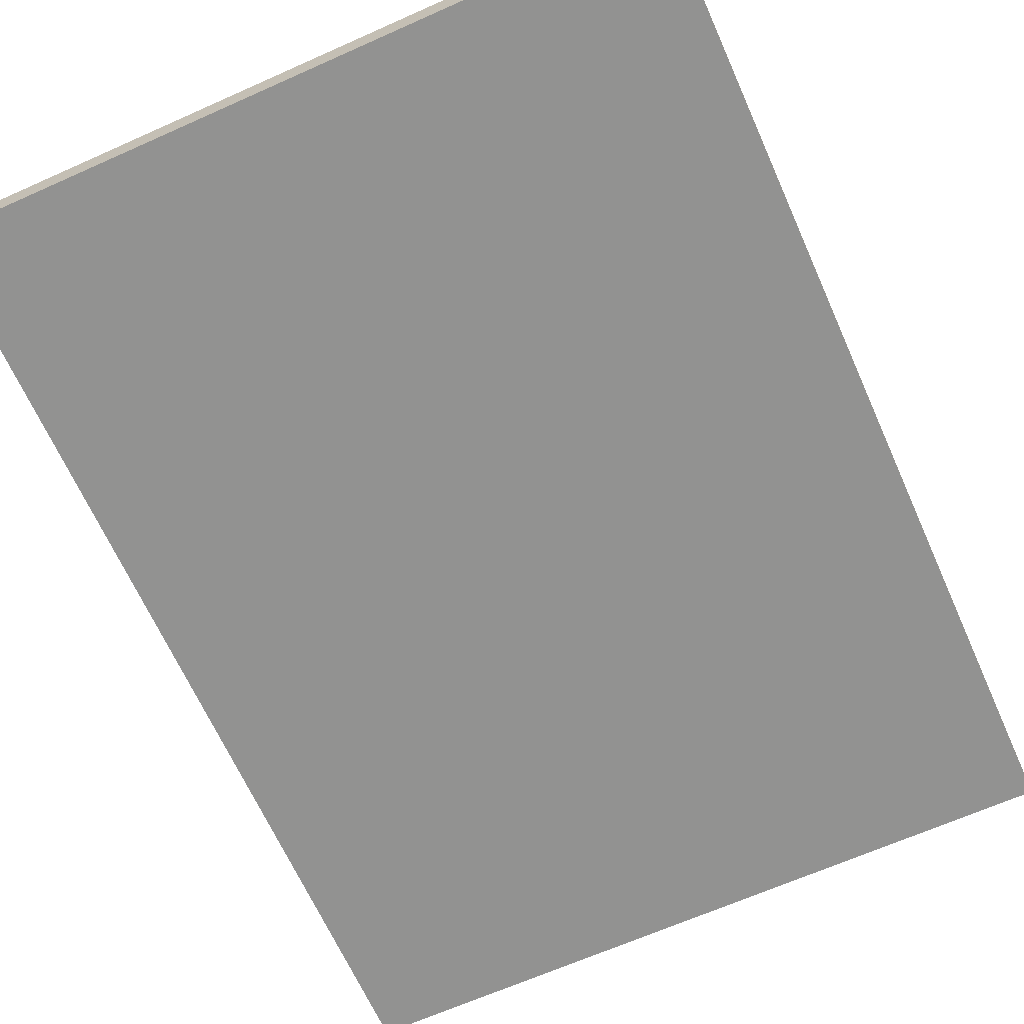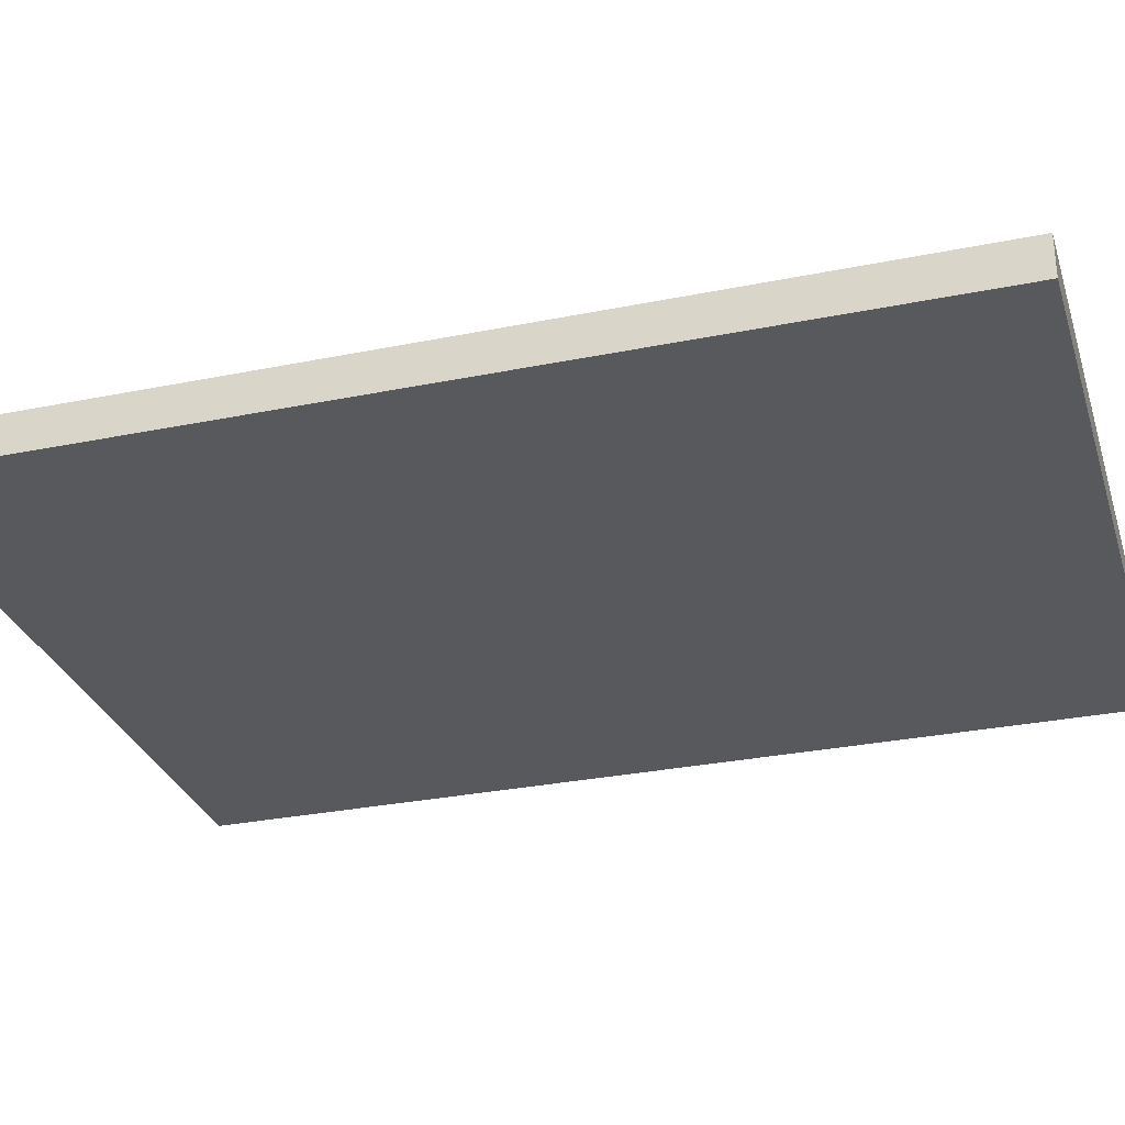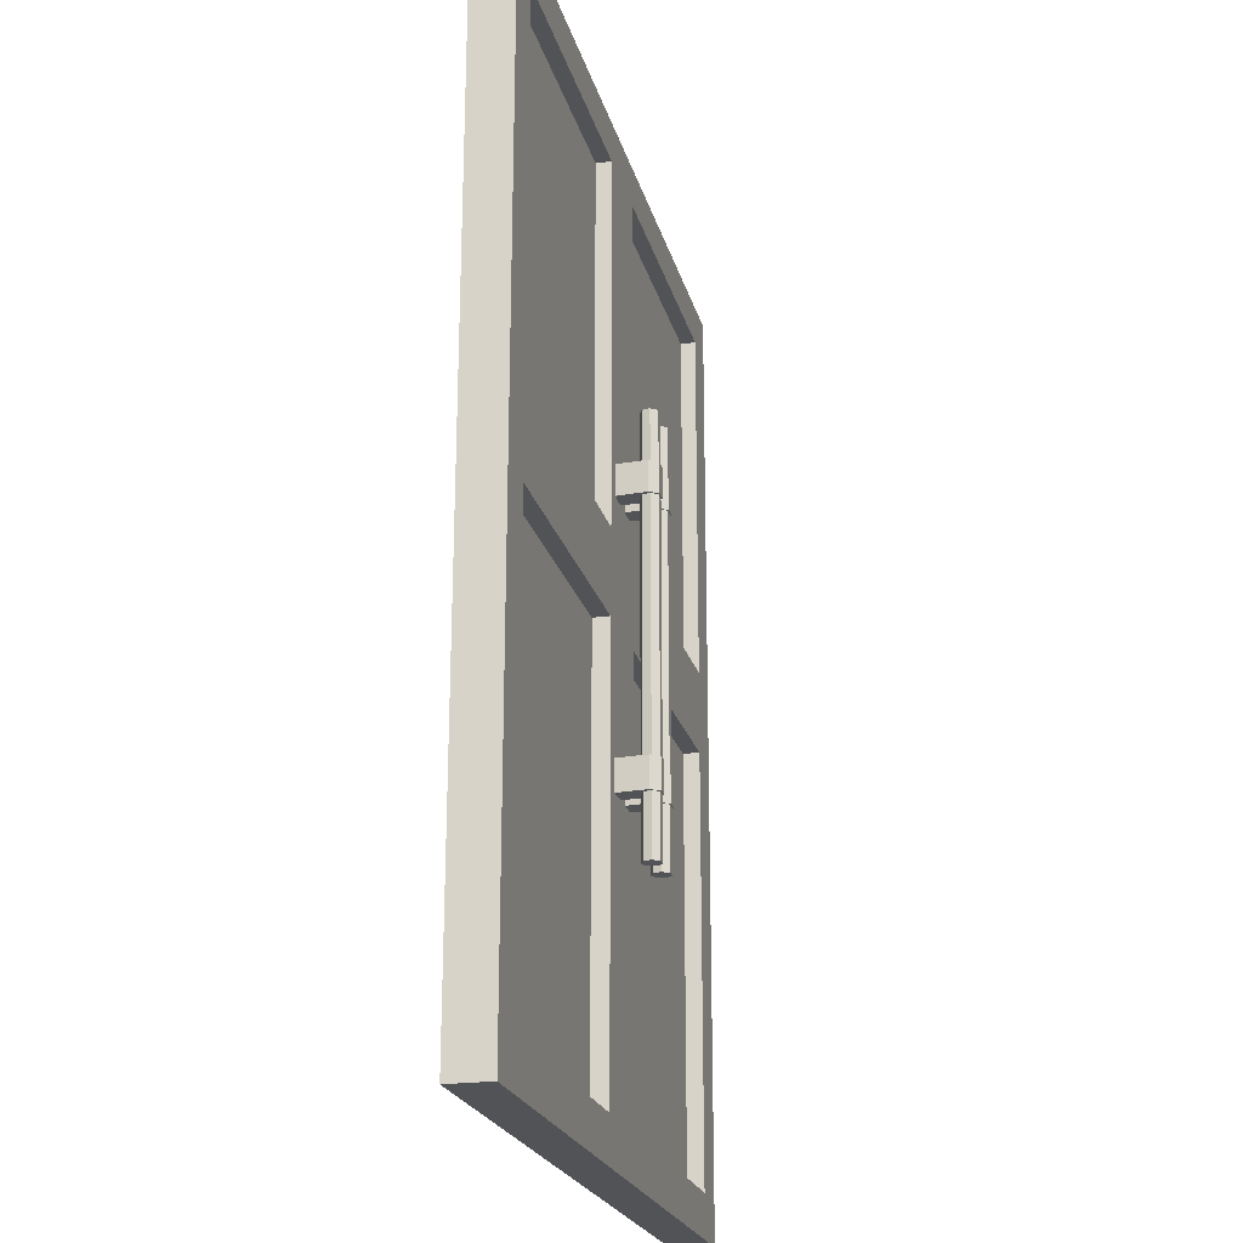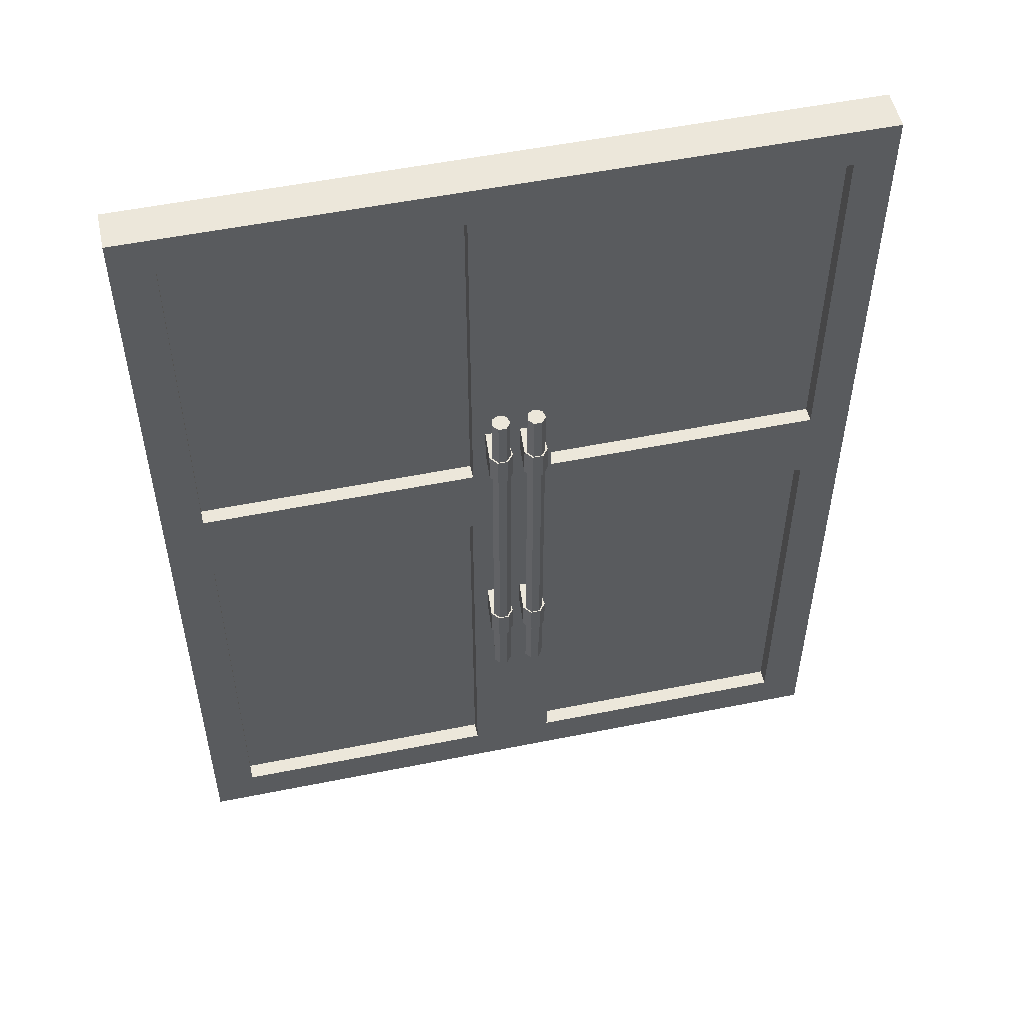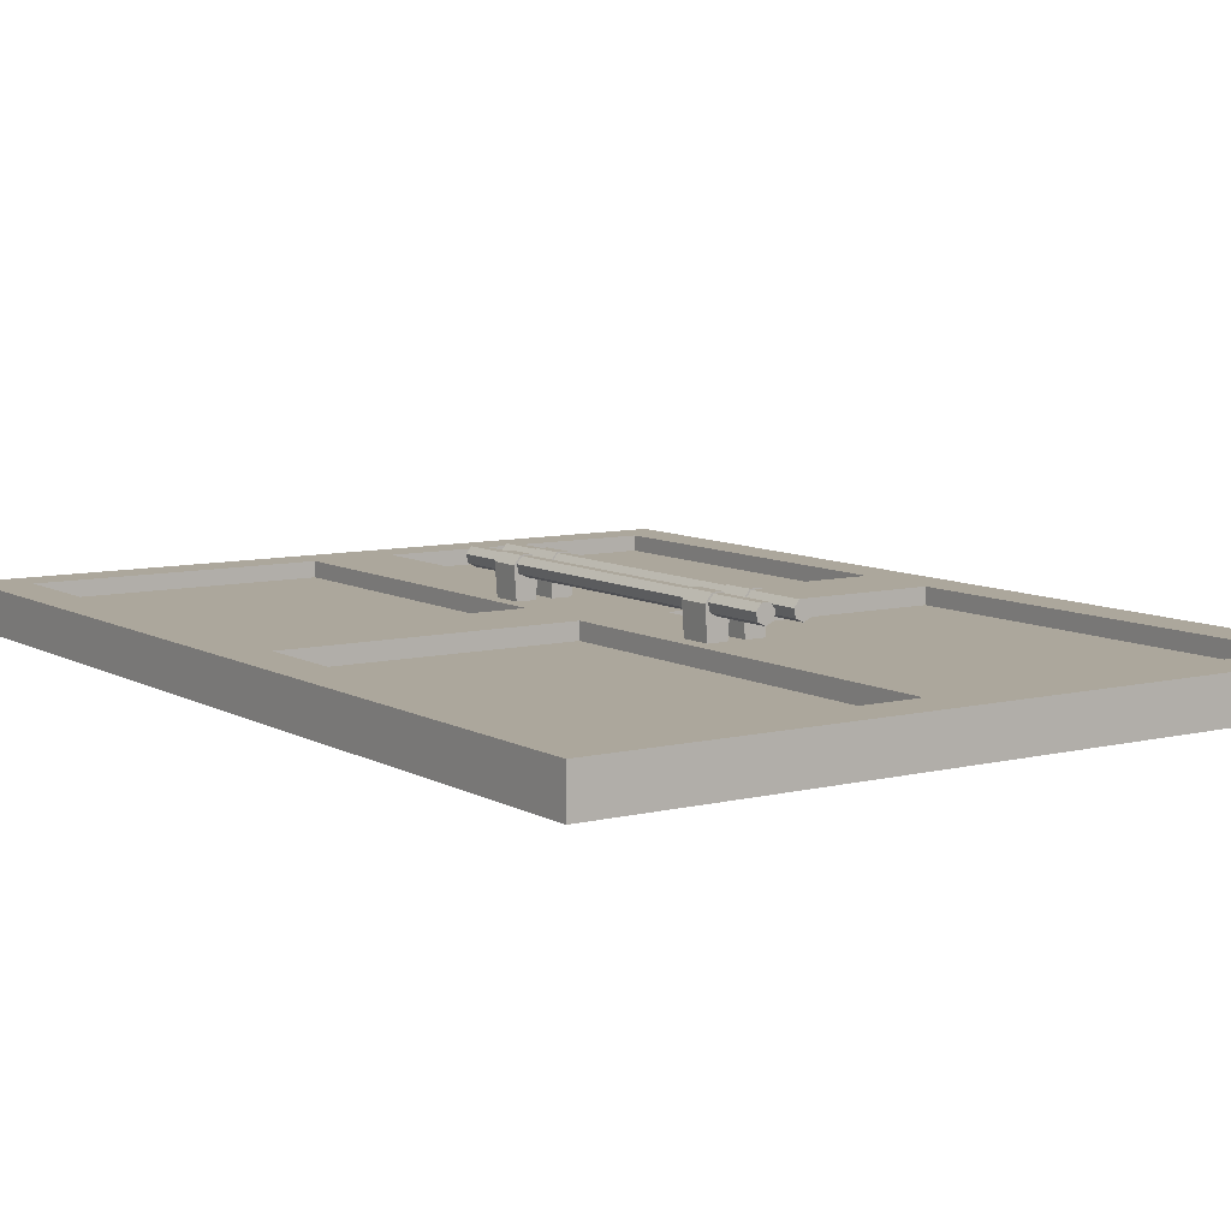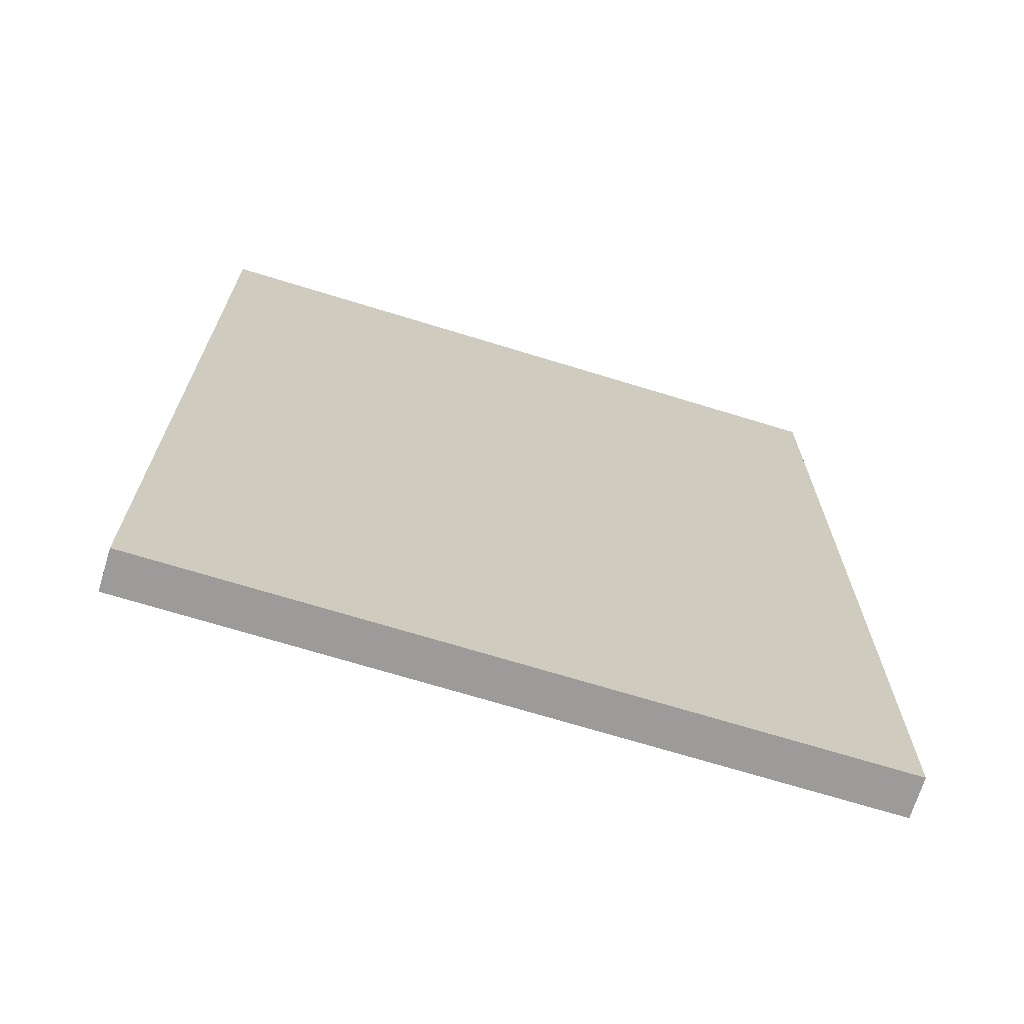
<metadata>
{"format":"obj","ext":"obj","renderer":"f3d","projection":"perspective","resolution":1024,"background":"white","views":[{"elev":-66.3,"azim":24.1,"up":"+Z"},{"elev":-29.8,"azim":106.6,"up":"+Z"},{"elev":-22.2,"azim":-76.3,"up":"+Y"},{"elev":53.1,"azim":-12.2,"up":"+Y"},{"elev":8.4,"azim":-34.0,"up":"+Z"},{"elev":-69.9,"azim":162.9,"up":"+Y"}]}
</metadata>
<code>
o Cube
v 0.75 2 -0.04241
v 0.75 0 -0.04241
v 0.6647 1.915 0.04241
v 0.6611 0.08886 0.04241
v 0 2 -0.04241
v 0 0 -0.04241
v 0 2 0.04241
v 0 0 0.04241
v 0.75 1.064 -0.04241
v 0 1.064 0.04241
v 0.6647 1.149 0.04241
v 0 1.064 -0.04241
v 0.08528 1.149 0.04241
v 0.08528 1.915 0.04241
v 0.75 2 0.04241
v 0.6611 0.9752 0.04241
v 0.08528 1.149 0.01072
v 0.08528 1.915 0.01072
v 0.6647 1.915 0.01072
v 0.6647 1.149 0.01072
v 0.75 1.064 0.04241
v 0.75 0 0.04241
v 0.08886 0.9752 0.04241
v 0.08886 0.08886 0.04241
v 0.08886 0.08886 0.008411
v 0.08886 0.9752 0.008411
v 0.6611 0.9752 0.008411
v 0.6611 0.08886 0.008411
v 0.03699 0.5295 0.08423
v 0.03699 1.395 0.08423
v 0.0524 0.5295 0.09165
v 0.0524 1.395 0.09165
v 0.0562 0.5295 0.1083
v 0.0562 1.395 0.1083
v 0.04554 0.5295 0.1217
v 0.04554 1.395 0.1217
v 0.02844 0.5295 0.1217
v 0.02844 1.395 0.1217
v 0.01778 0.5295 0.1083
v 0.01778 1.395 0.1083
v 0.02158 0.5295 0.09165
v 0.02158 1.395 0.09165
v 0.01723 1.224 0.03988
v 0.01723 1.288 0.03988
v 0.05708 1.224 0.03988
v 0.05708 1.288 0.03988
v 0.06201 1.224 0.1066
v 0.06201 1.288 0.1066
v 0.04822 1.224 0.1239
v 0.04822 1.288 0.1239
v 0.0261 1.224 0.1239
v 0.0261 1.288 0.1239
v 0.01231 1.224 0.1066
v 0.01231 1.288 0.1066
v 0.01723 0.6554 0.03988
v 0.01723 0.7194 0.03988
v 0.05708 0.6554 0.03988
v 0.05708 0.7194 0.03988
v 0.06201 0.6554 0.1066
v 0.06201 0.7194 0.1066
v 0.04822 0.6554 0.1239
v 0.04822 0.7194 0.1239
v 0.0261 0.6554 0.1239
v 0.0261 0.7194 0.1239
v 0.01231 0.6554 0.1066
v 0.01231 0.7194 0.1066
v -0.75 2 -0.04241
v -0.75 0 -0.04241
v -0.6647 1.915 0.04241
v -0.6611 0.08886 0.04241
v -0.75 1.064 -0.04241
v -0.6647 1.149 0.04241
v -0.08528 1.149 0.04241
v -0.08528 1.915 0.04241
v -0.75 2 0.04241
v -0.6611 0.9752 0.04241
v -0.08528 1.149 0.01072
v -0.08528 1.915 0.01072
v -0.6647 1.915 0.01072
v -0.6647 1.149 0.01072
v -0.75 1.064 0.04241
v -0.75 0 0.04241
v -0.08886 0.9752 0.04241
v -0.08886 0.08886 0.04241
v -0.08886 0.08886 0.008411
v -0.08886 0.9752 0.008411
v -0.6611 0.9752 0.008411
v -0.6611 0.08886 0.008411
v -0.03699 0.5295 0.08423
v -0.03699 1.395 0.08423
v -0.0524 0.5295 0.09165
v -0.0524 1.395 0.09165
v -0.0562 0.5295 0.1083
v -0.0562 1.395 0.1083
v -0.04554 0.5295 0.1217
v -0.04554 1.395 0.1217
v -0.02844 0.5295 0.1217
v -0.02844 1.395 0.1217
v -0.01778 0.5295 0.1083
v -0.01778 1.395 0.1083
v -0.02158 0.5295 0.09165
v -0.02158 1.395 0.09165
v -0.01723 1.224 0.03988
v -0.01723 1.288 0.03988
v -0.05708 1.224 0.03988
v -0.05708 1.288 0.03988
v -0.06201 1.224 0.1066
v -0.06201 1.288 0.1066
v -0.04822 1.224 0.1239
v -0.04822 1.288 0.1239
v -0.0261 1.224 0.1239
v -0.0261 1.288 0.1239
v -0.01231 1.224 0.1066
v -0.01231 1.288 0.1066
v -0.01723 0.6554 0.03988
v -0.01723 0.7194 0.03988
v -0.05708 0.6554 0.03988
v -0.05708 0.7194 0.03988
v -0.06201 0.6554 0.1066
v -0.06201 0.7194 0.1066
v -0.04822 0.6554 0.1239
v -0.04822 0.7194 0.1239
v -0.0261 0.6554 0.1239
v -0.0261 0.7194 0.1239
v -0.01231 0.6554 0.1066
v -0.01231 0.7194 0.1066
f 1 5 7 15
f 14 13 17 18
f 6 12 9 2
f 6 2 22 8
f 9 1 15 21
f 12 5 1 9
f 2 9 21 22
f 16 23 26 27
f 13 14 7 10
f 14 3 15 7
f 3 11 21 15
f 11 13 10 21
f 11 3 19 20
f 13 11 20 17
f 3 14 18 19
f 16 4 22 21
f 4 24 8 22
f 24 23 10 8
f 23 16 21 10
f 24 4 28 25
f 23 24 25 26
f 4 16 27 28
f 67 75 7 5
f 74 78 77 73
f 6 68 71 12
f 6 8 82 68
f 71 81 75 67
f 12 71 67 5
f 68 82 81 71
f 76 87 86 83
f 73 10 7 74
f 74 7 75 69
f 69 75 81 72
f 72 81 10 73
f 72 80 79 69
f 73 77 80 72
f 69 79 78 74
f 76 81 82 70
f 70 82 8 84
f 84 8 10 83
f 83 10 81 76
f 84 85 88 70
f 83 86 85 84
f 70 88 87 76
f 20 19 18 17
f 28 27 26 25
f 80 77 78 79
f 88 85 86 87
f 29 30 32 31
f 31 32 34 33
f 33 34 36 35
f 35 36 38 37
f 37 38 40 39
f 32 30 42 40 38 36 34
f 39 40 42 41
f 41 42 30 29
f 29 31 33 35 37 39 41
f 45 46 48 47
f 47 48 50 49
f 49 50 52 51
f 51 52 54 53
f 46 44 54 52 50 48
f 53 54 44 43
f 57 58 60 59
f 43 45 47 49 51 53
f 59 60 62 61
f 61 62 64 63
f 63 64 66 65
f 58 56 66 64 62 60
f 65 66 56 55
f 55 57 59 61 63 65
f 89 91 92 90
f 91 93 94 92
f 93 95 96 94
f 95 97 98 96
f 97 99 100 98
f 92 94 96 98 100 102 90
f 99 101 102 100
f 101 89 90 102
f 89 101 99 97 95 93 91
f 105 107 108 106
f 107 109 110 108
f 109 111 112 110
f 111 113 114 112
f 106 108 110 112 114 104
f 113 103 104 114
f 117 119 120 118
f 103 113 111 109 107 105
f 119 121 122 120
f 121 123 124 122
f 123 125 126 124
f 118 120 122 124 126 116
f 125 115 116 126
f 115 125 123 121 119 117

</code>
